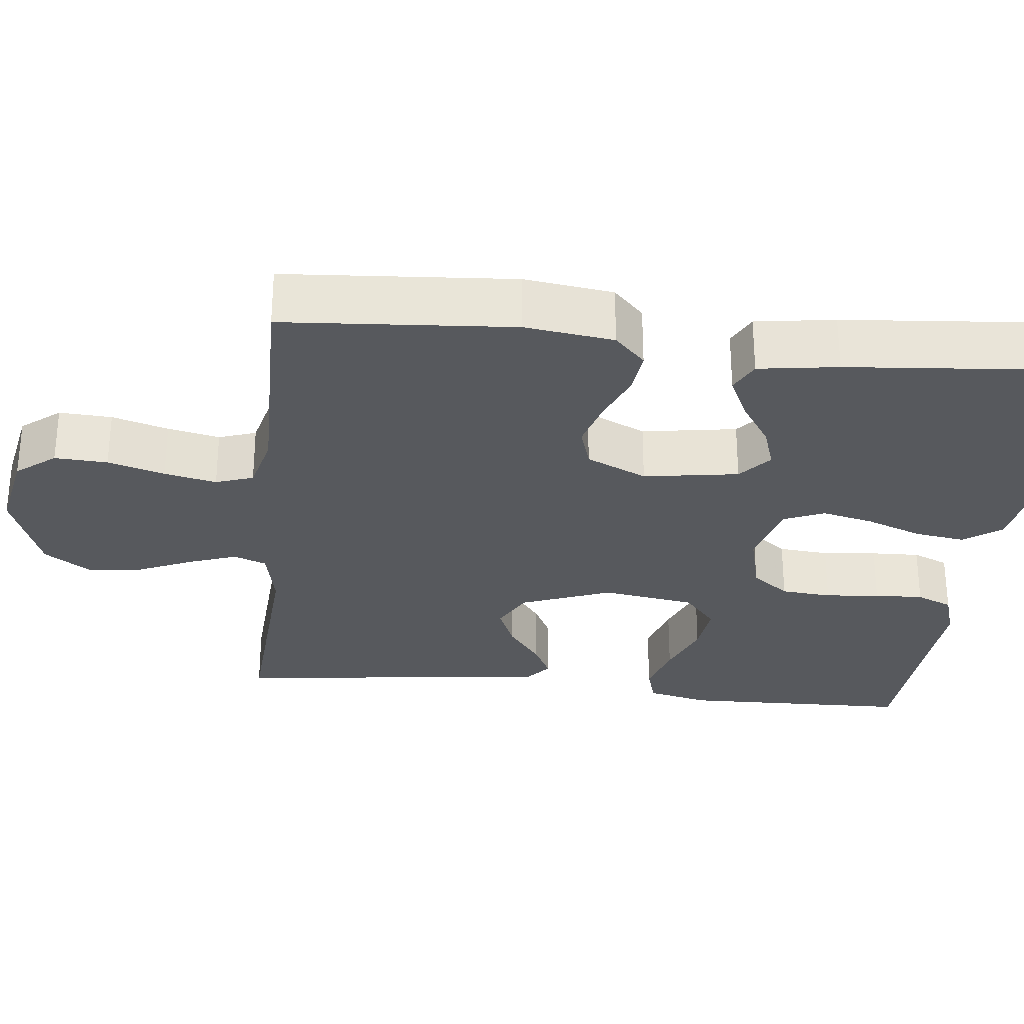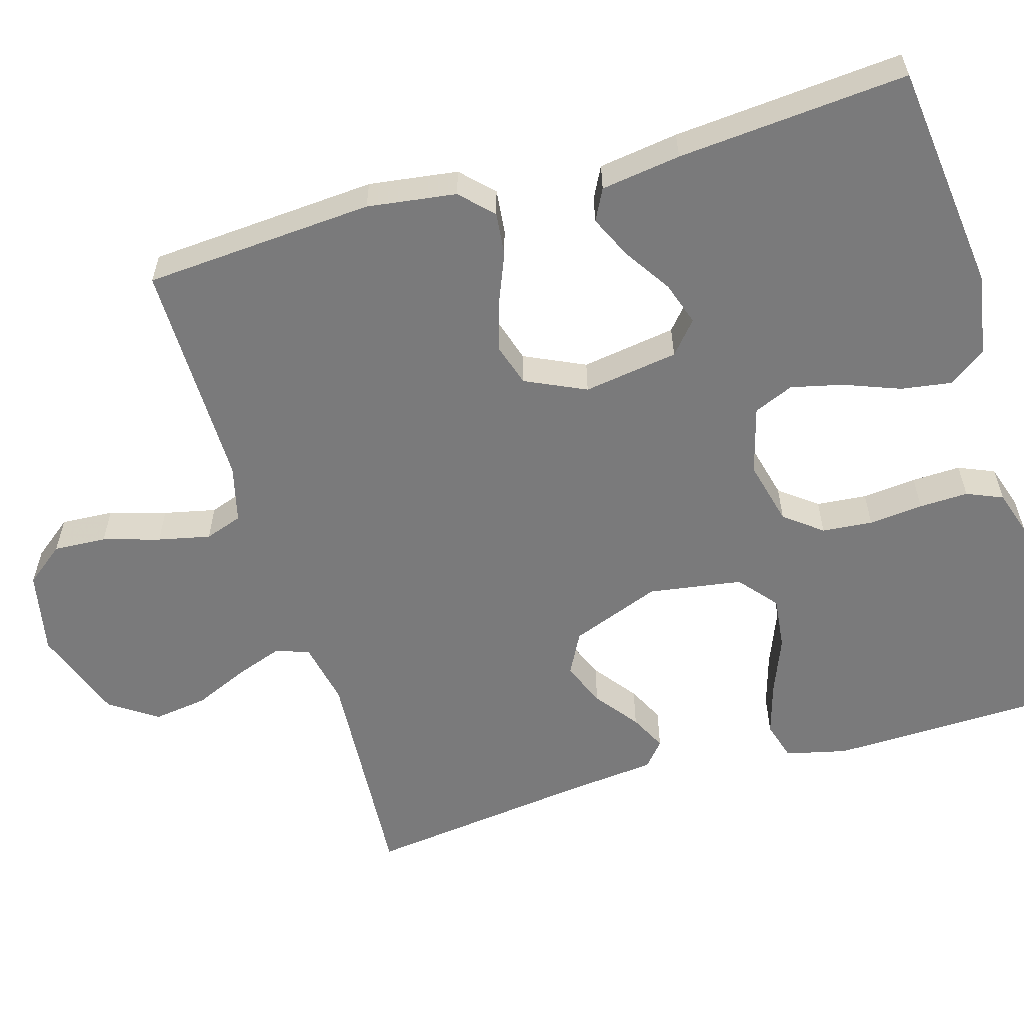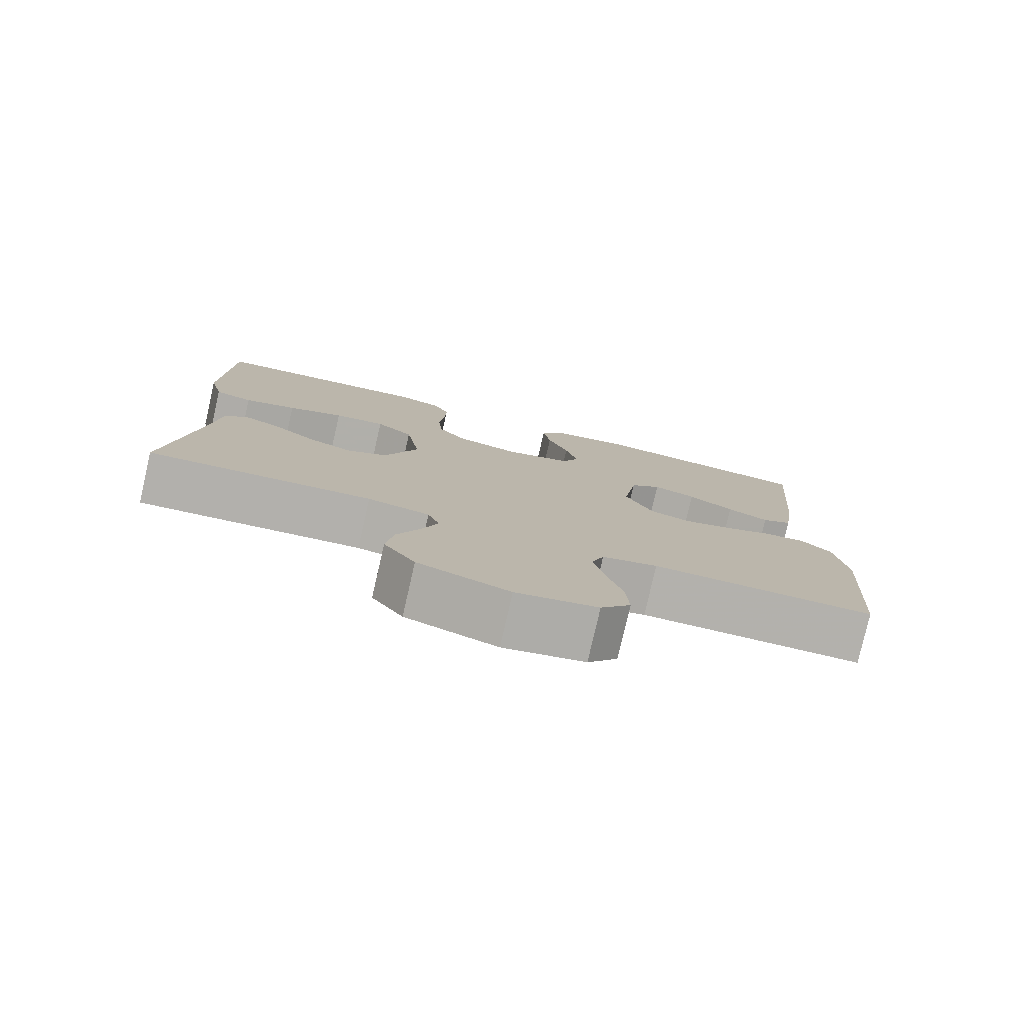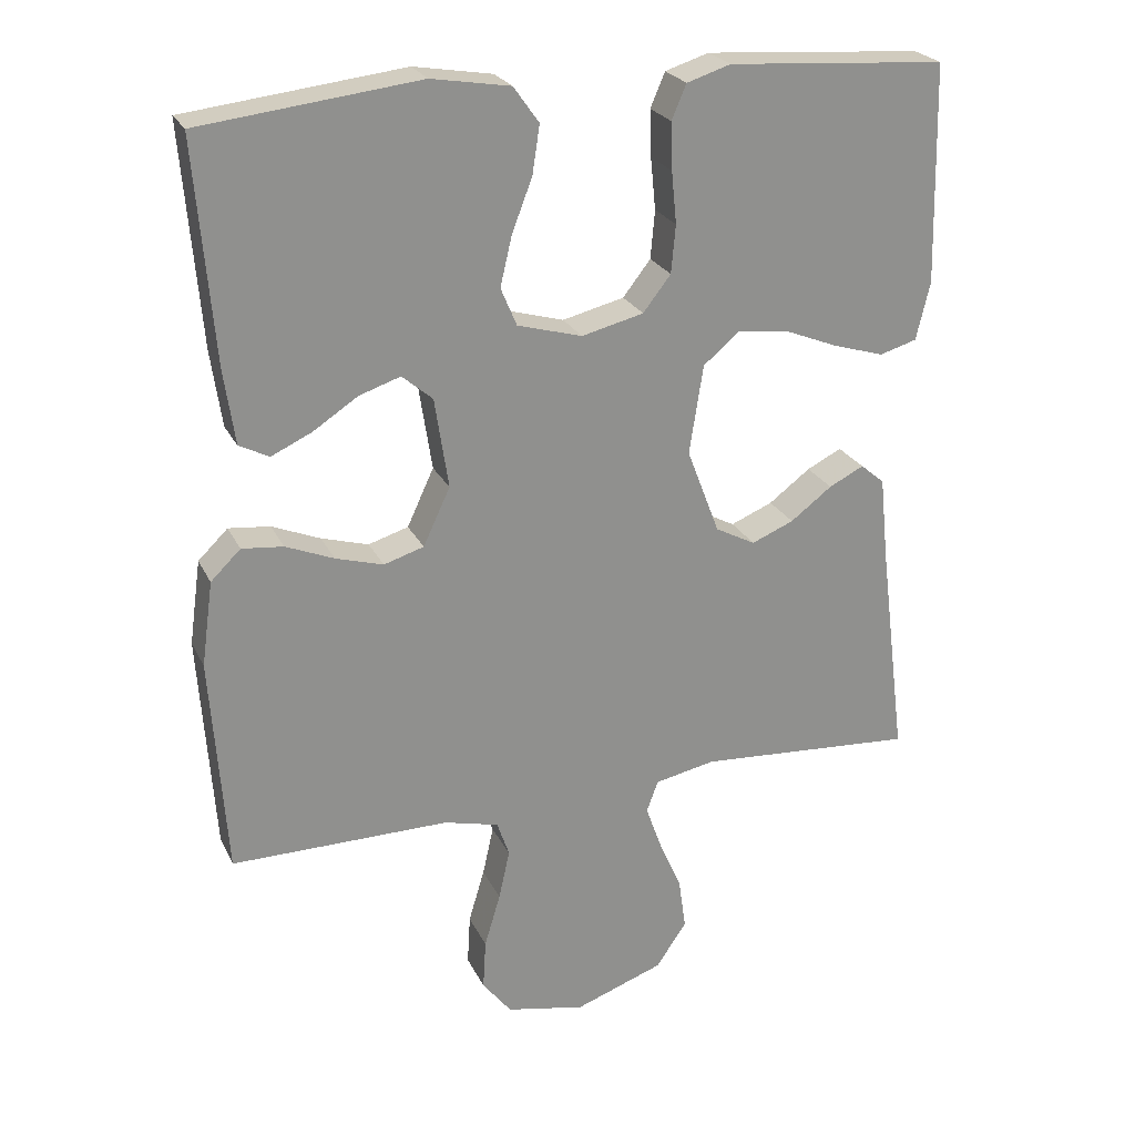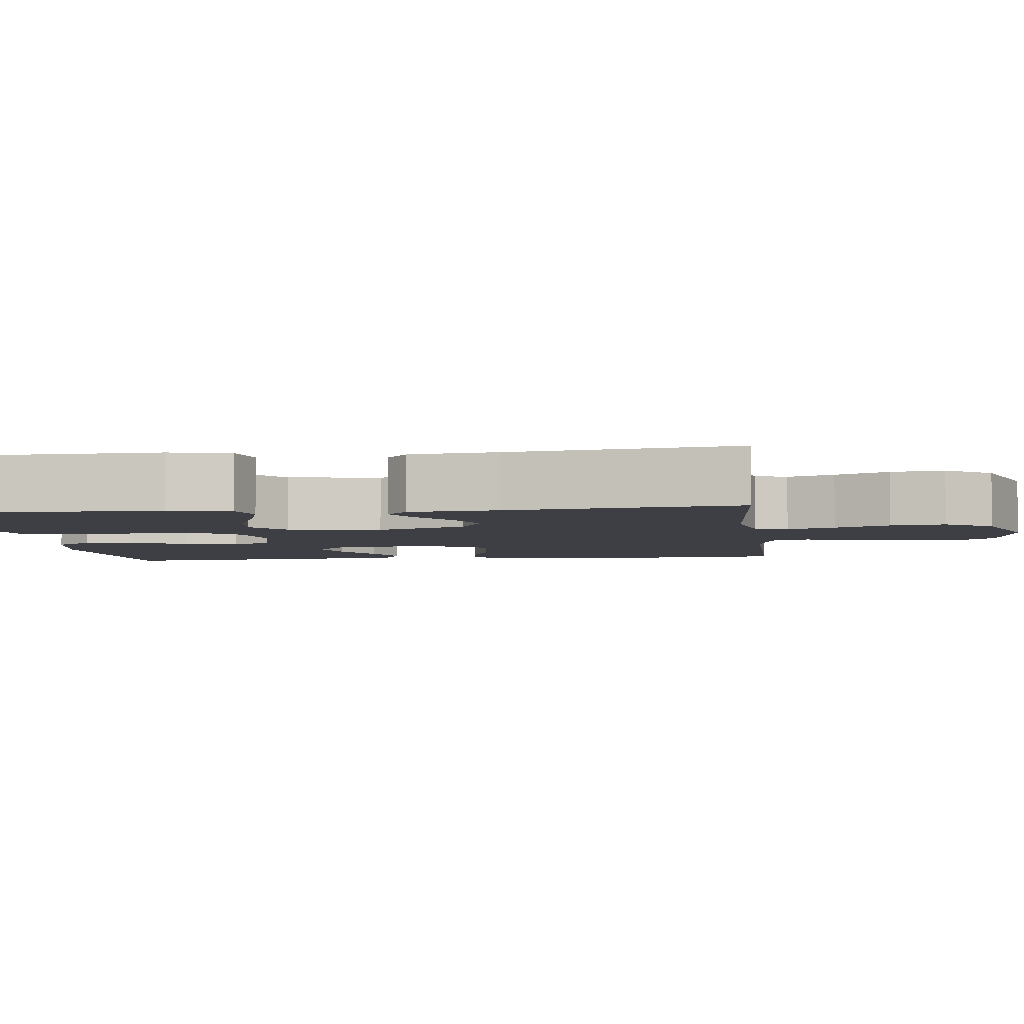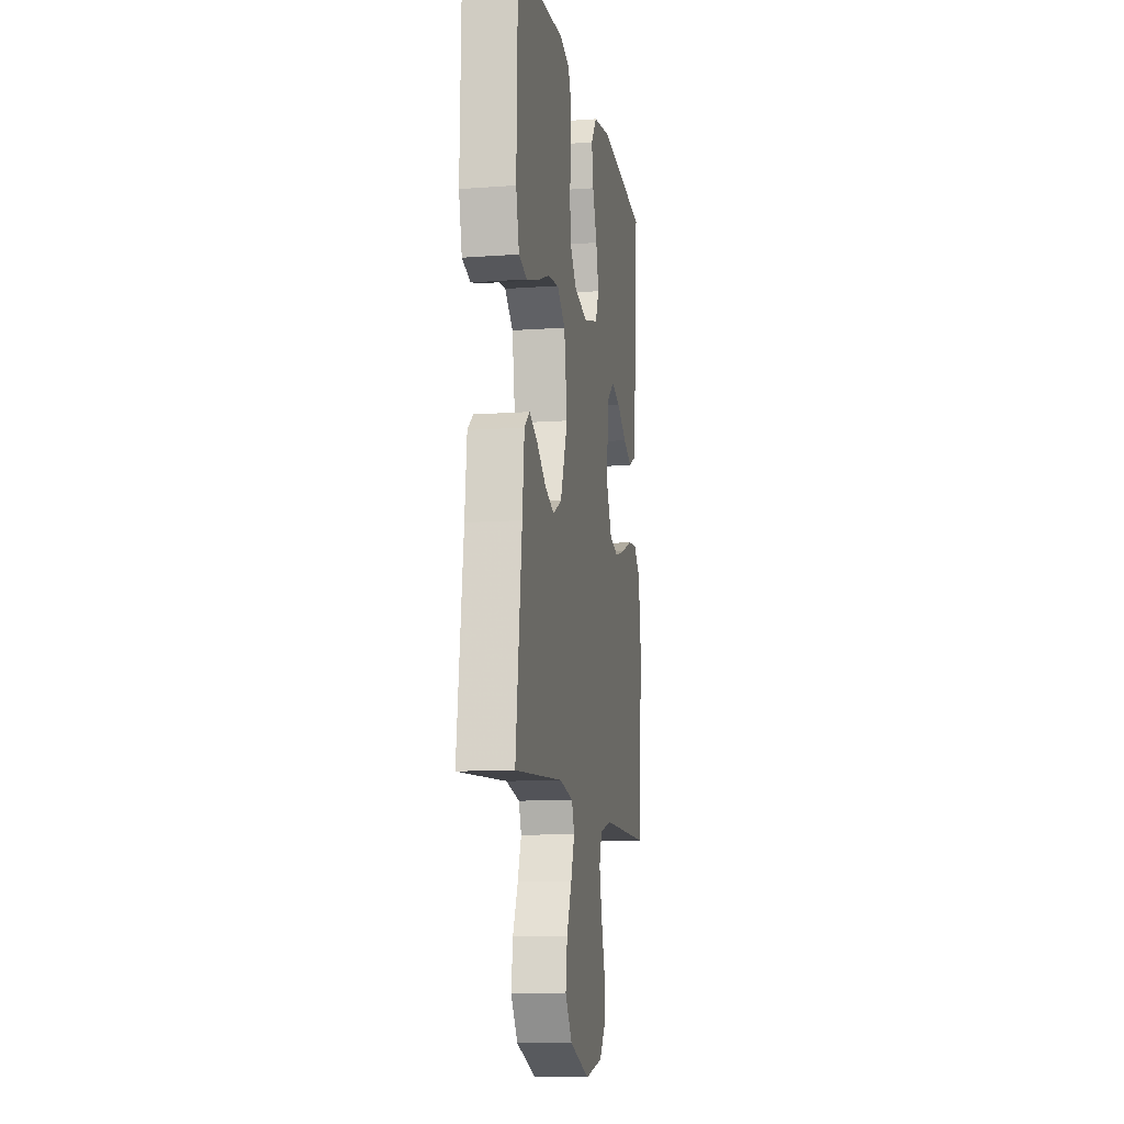
<metadata>
{"format":"obj","ext":"obj","renderer":"f3d","projection":"perspective","resolution":1024,"background":"white","views":[{"elev":-29.3,"azim":-96.1,"up":"+Y"},{"elev":-58.1,"azim":-73.6,"up":"+Y"},{"elev":-79.1,"azim":167.1,"up":"+Z"},{"elev":24.2,"azim":-20.7,"up":"+Z"},{"elev":-4.5,"azim":96.9,"up":"+Y"},{"elev":-11.2,"azim":100.0,"up":"+Z"}]}
</metadata>
<code>
v -0.5 0.07 -0.5
v -0.521 0.07 -0.2
v -0.505 0.07 -0.084
v -0.464 0.07 -0.044
v -0.407 0.07 -0.05
v -0.341 0.07 -0.077
v -0.276 0.07 -0.096
v -0.221 0.07 -0.079
v -0.184 0.07 0
v -0.203 0.07 0.124
v -0.245 0.07 0.16
v -0.302 0.07 0.141
v -0.363 0.07 0.101
v -0.419 0.07 0.075
v -0.46 0.07 0.096
v -0.475 0.07 0.2
v -0.5 0.07 0.5
v -0.2 0.07 0.535
v -0.092 0.07 0.517
v -0.057 0.07 0.468
v -0.067 0.07 0.402
v -0.095 0.07 0.329
v -0.111 0.07 0.261
v -0.089 0.07 0.209
v 0 0.07 0.184
v 0.085 0.07 0.205
v 0.123 0.07 0.254
v 0.129 0.07 0.32
v 0.122 0.07 0.391
v 0.12 0.07 0.455
v 0.14 0.07 0.502
v 0.2 0.07 0.521
v 0.5 0.07 0.5
v 0.507 0.07 0.2
v 0.488 0.07 0.12
v 0.437 0.07 0.105
v 0.367 0.07 0.126
v 0.292 0.07 0.156
v 0.223 0.07 0.164
v 0.173 0.07 0.122
v 0.154 0.07 0
v 0.199 0.07 -0.118
v 0.254 0.07 -0.147
v 0.312 0.07 -0.123
v 0.369 0.07 -0.08
v 0.417 0.07 -0.056
v 0.45 0.07 -0.084
v 0.462 0.07 -0.2
v 0.5 0.07 -0.5
v 0.2 0.07 -0.48
v 0.117 0.07 -0.497
v 0.101 0.07 -0.54
v 0.123 0.07 -0.602
v 0.154 0.07 -0.673
v 0.164 0.07 -0.744
v 0.122 0.07 -0.806
v 0 0.07 -0.85
v -0.109 0.07 -0.828
v -0.149 0.07 -0.777
v -0.145 0.07 -0.708
v -0.123 0.07 -0.634
v -0.108 0.07 -0.566
v -0.125 0.07 -0.517
v -0.2 0.07 -0.498
v -0.5 0 -0.5
v -0.521 0 -0.2
v -0.505 0 -0.084
v -0.464 0 -0.044
v -0.407 0 -0.05
v -0.341 0 -0.077
v -0.276 0 -0.096
v -0.221 0 -0.079
v -0.184 0 0
v -0.203 0 0.124
v -0.245 0 0.16
v -0.302 0 0.141
v -0.363 0 0.101
v -0.419 0 0.075
v -0.46 0 0.096
v -0.475 0 0.2
v -0.5 0 0.5
v -0.2 0 0.535
v -0.092 0 0.517
v -0.057 0 0.468
v -0.067 0 0.402
v -0.095 0 0.329
v -0.111 0 0.261
v -0.089 0 0.209
v 0 0 0.184
v 0.085 0 0.205
v 0.123 0 0.254
v 0.129 0 0.32
v 0.122 0 0.391
v 0.12 0 0.455
v 0.14 0 0.502
v 0.2 0 0.521
v 0.5 0 0.5
v 0.507 0 0.2
v 0.488 0 0.12
v 0.437 0 0.105
v 0.367 0 0.126
v 0.292 0 0.156
v 0.223 0 0.164
v 0.173 0 0.122
v 0.154 0 0
v 0.199 0 -0.118
v 0.254 0 -0.147
v 0.312 0 -0.123
v 0.369 0 -0.08
v 0.417 0 -0.056
v 0.45 0 -0.084
v 0.462 0 -0.2
v 0.5 0 -0.5
v 0.2 0 -0.48
v 0.117 0 -0.497
v 0.101 0 -0.54
v 0.123 0 -0.602
v 0.154 0 -0.673
v 0.164 0 -0.744
v 0.122 0 -0.806
v 0 0 -0.85
v -0.109 0 -0.828
v -0.149 0 -0.777
v -0.145 0 -0.708
v -0.123 0 -0.634
v -0.108 0 -0.566
v -0.125 0 -0.517
v -0.2 0 -0.498
f 58 59 60 61
f 58 61 62
f 57 58 62
f 56 57 62 63
f 53 54 55 56
f 52 53 56 63
f 48 49 50
f 48 50 51
f 47 48 51
f 44 45 46 47
f 43 44 47 51
f 42 43 51
f 41 42 51 52
f 35 36 37 38
f 33 34 35 38
f 33 38 39
f 32 33 39 40
f 28 29 30 31
f 28 31 32 40
f 19 20 21 22
f 19 22 23
f 18 19 23
f 17 18 23
f 16 17 23 24
f 12 13 14 15
f 11 12 15 16
f 3 4 5 6
f 3 6 7
f 64 1 2 3
f 64 3 7
f 41 52 63 64
f 41 64 7 8
f 27 28 40 41
f 26 27 41
f 25 26 41 8
f 11 16 24 25
f 10 11 25
f 9 10 25
f 8 9 25
f 125 124 123 122
f 126 125 122
f 126 122 121
f 127 126 121 120
f 120 119 118 117
f 127 120 117 116
f 114 113 112
f 115 114 112
f 115 112 111
f 111 110 109 108
f 115 111 108 107
f 115 107 106
f 116 115 106 105
f 102 101 100 99
f 102 99 98 97
f 103 102 97
f 104 103 97 96
f 95 94 93 92
f 104 96 95 92
f 86 85 84 83
f 87 86 83
f 87 83 82
f 87 82 81
f 88 87 81 80
f 79 78 77 76
f 80 79 76 75
f 70 69 68 67
f 71 70 67
f 67 66 65 128
f 71 67 128
f 128 127 116 105
f 72 71 128 105
f 105 104 92 91
f 105 91 90
f 72 105 90 89
f 89 88 80 75
f 89 75 74
f 89 74 73
f 89 73 72
f 1 65 66 2
f 2 66 67 3
f 3 67 68 4
f 4 68 69 5
f 5 69 70 6
f 6 70 71 7
f 7 71 72 8
f 8 72 73 9
f 9 73 74 10
f 10 74 75 11
f 11 75 76 12
f 12 76 77 13
f 13 77 78 14
f 14 78 79 15
f 15 79 80 16
f 16 80 81 17
f 17 81 82 18
f 18 82 83 19
f 19 83 84 20
f 20 84 85 21
f 21 85 86 22
f 22 86 87 23
f 23 87 88 24
f 24 88 89 25
f 25 89 90 26
f 26 90 91 27
f 27 91 92 28
f 28 92 93 29
f 29 93 94 30
f 30 94 95 31
f 31 95 96 32
f 32 96 97 33
f 33 97 98 34
f 34 98 99 35
f 35 99 100 36
f 36 100 101 37
f 37 101 102 38
f 38 102 103 39
f 39 103 104 40
f 40 104 105 41
f 41 105 106 42
f 42 106 107 43
f 43 107 108 44
f 44 108 109 45
f 45 109 110 46
f 46 110 111 47
f 47 111 112 48
f 48 112 113 49
f 49 113 114 50
f 50 114 115 51
f 51 115 116 52
f 52 116 117 53
f 53 117 118 54
f 54 118 119 55
f 55 119 120 56
f 56 120 121 57
f 57 121 122 58
f 58 122 123 59
f 59 123 124 60
f 60 124 125 61
f 61 125 126 62
f 62 126 127 63
f 63 127 128 64
f 64 128 65 1

</code>
